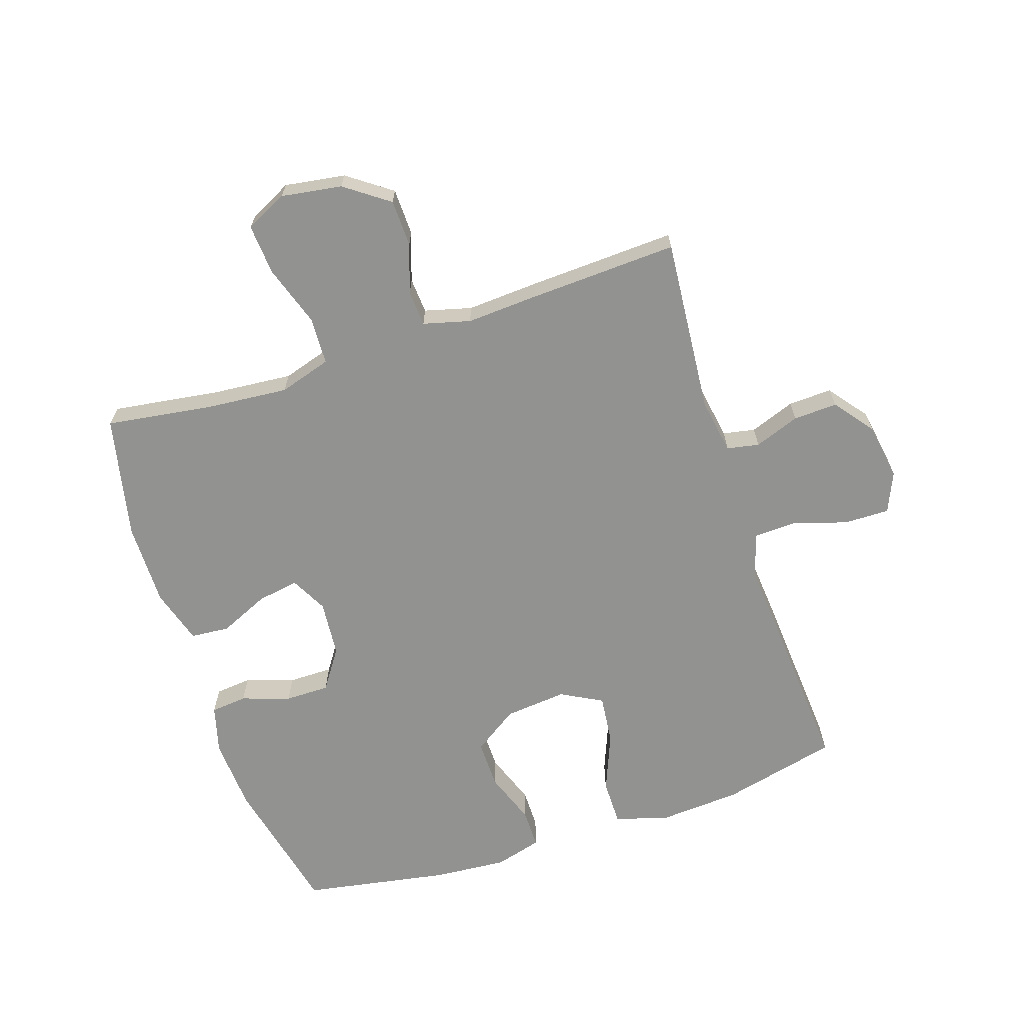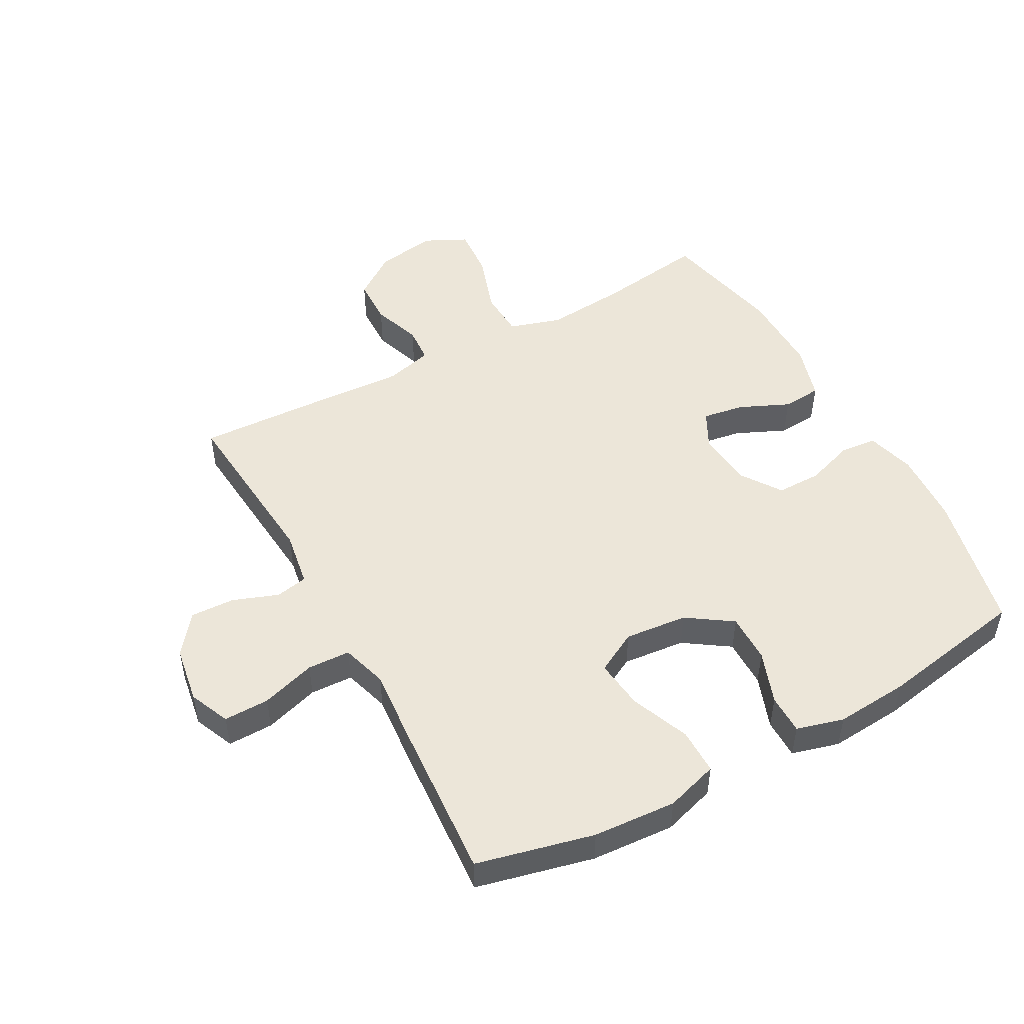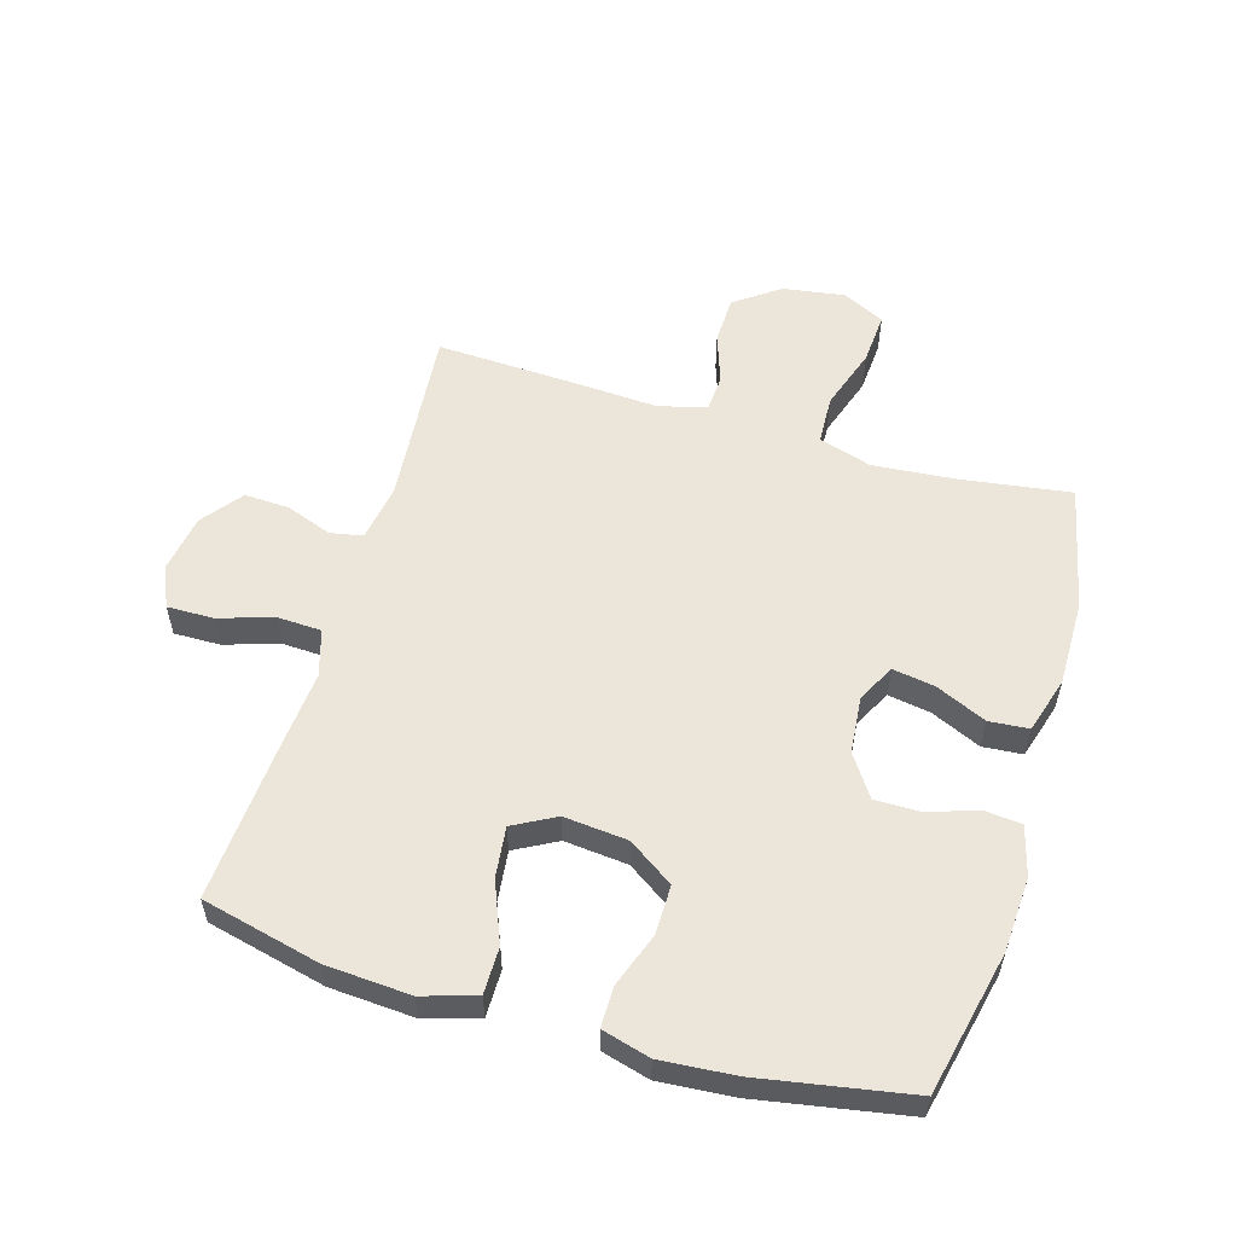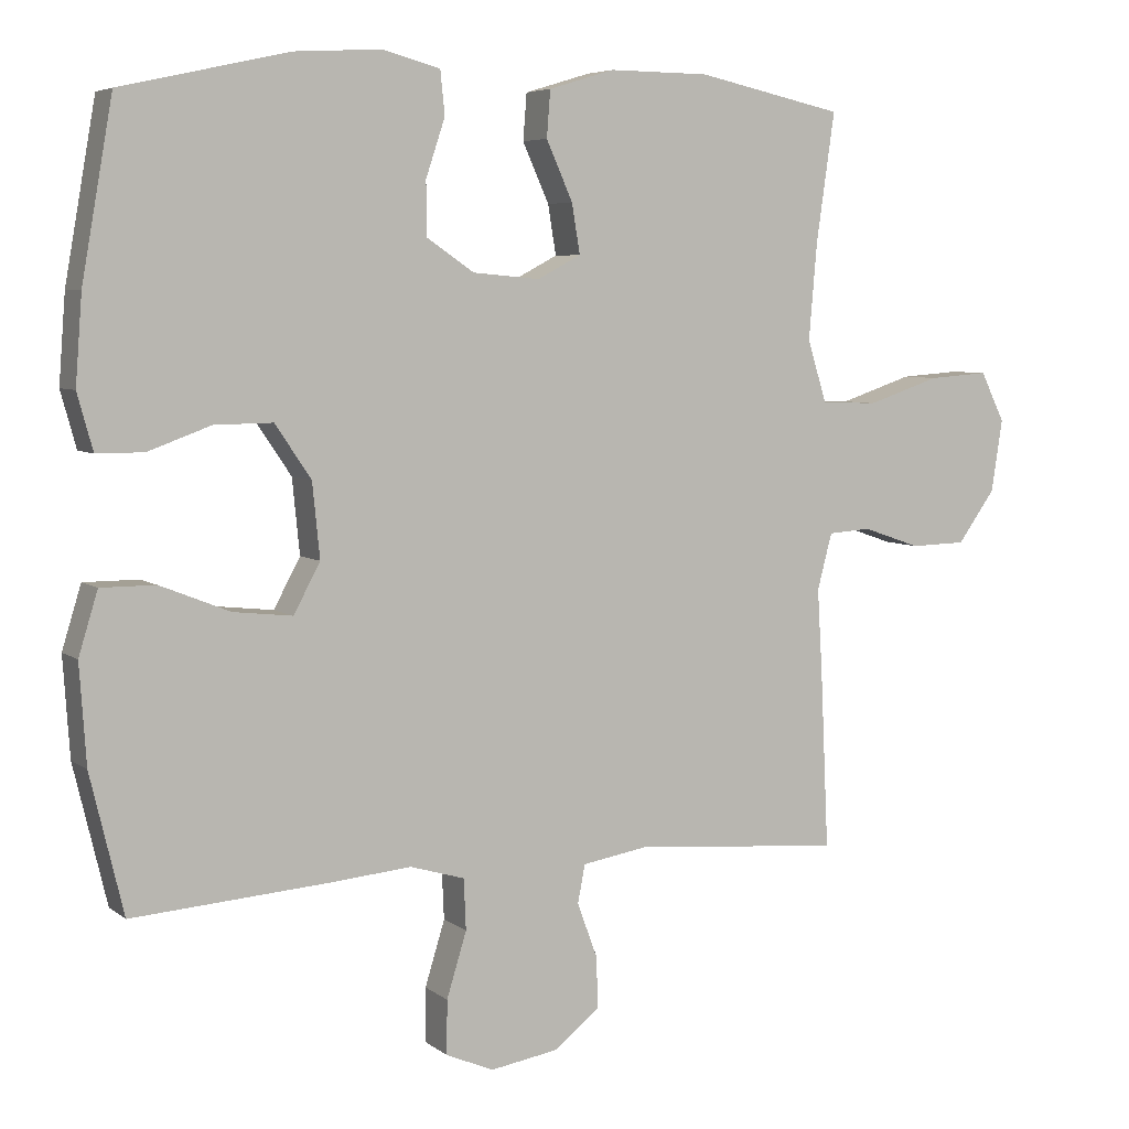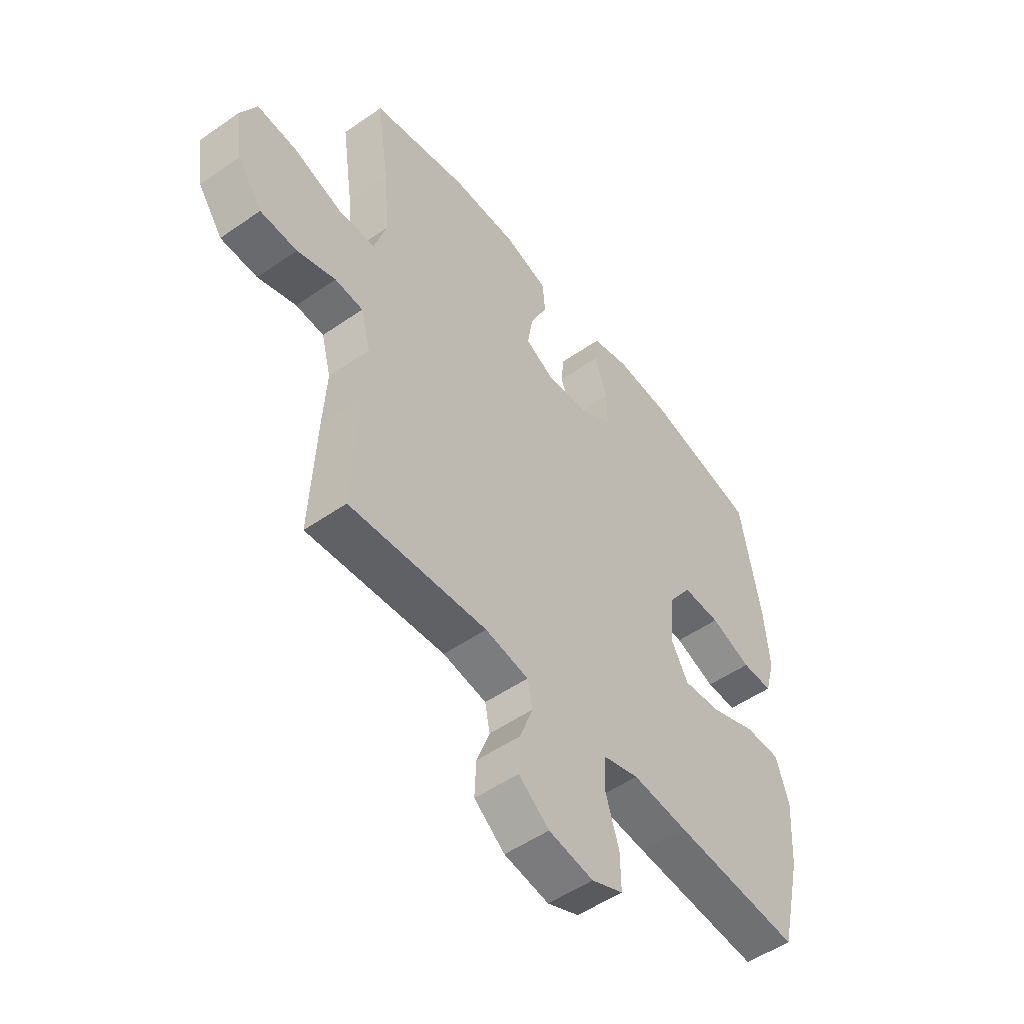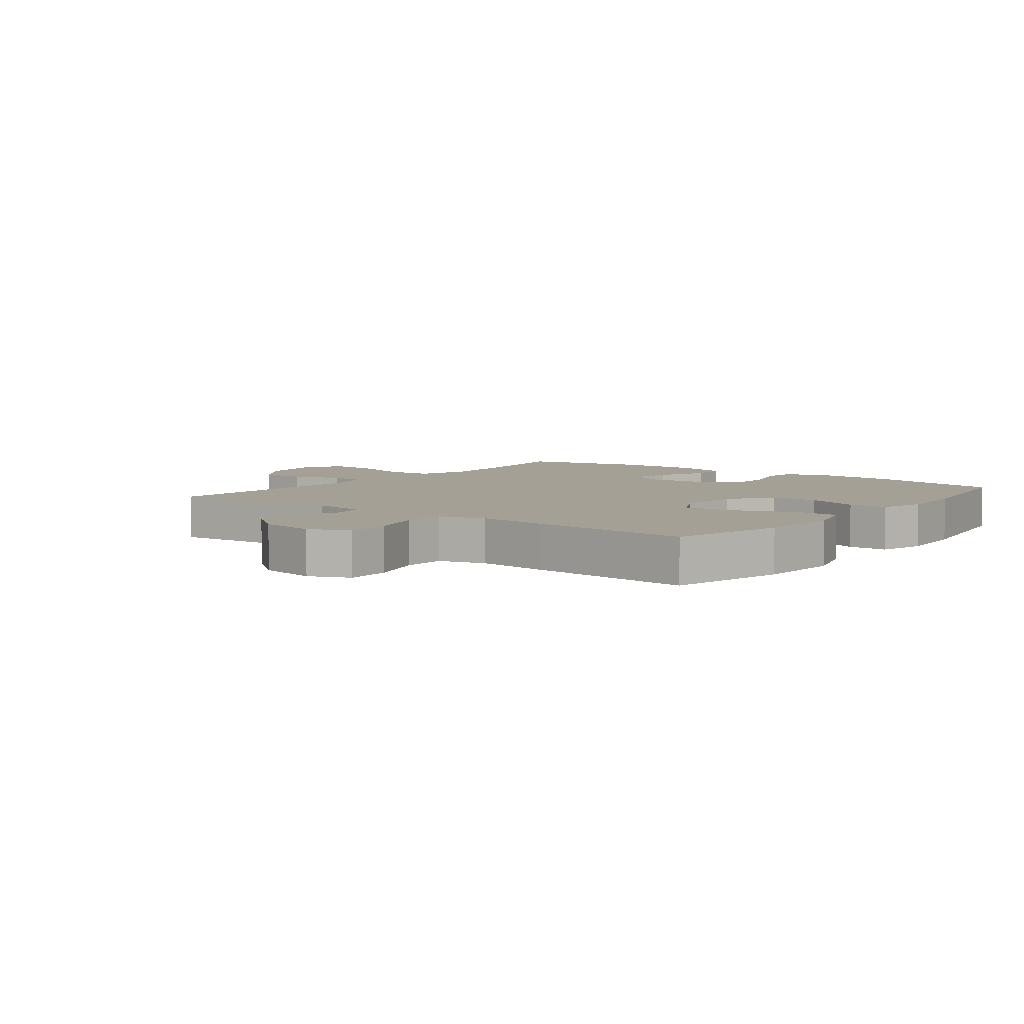
<metadata>
{"format":"obj","ext":"obj","renderer":"f3d","projection":"perspective","resolution":1024,"background":"white","views":[{"elev":-66.2,"azim":108.2,"up":"+Y"},{"elev":49.5,"azim":-118.8,"up":"+Y"},{"elev":56.3,"azim":-73.6,"up":"+Y"},{"elev":5.7,"azim":-26.4,"up":"+Z"},{"elev":-51.9,"azim":127.0,"up":"+Z"},{"elev":5.8,"azim":-142.3,"up":"+Y"}]}
</metadata>
<code>
v 0.5 0.07 -0.5
v 0.216 0.07 -0.476
v 0.126 0.07 -0.491
v 0.116 0.07 -0.543
v 0.143 0.07 -0.616
v 0.146 0.07 -0.687
v 0.083 0.07 -0.736
v -0.009 0.07 -0.751
v -0.074 0.07 -0.723
v -0.073 0.07 -0.65
v -0.046 0.07 -0.562
v -0.049 0.07 -0.493
v -0.123 0.07 -0.471
v -0.237 0.07 -0.481
v -0.5 0.07 -0.5
v -0.545 0.07 -0.312
v -0.554 0.07 -0.178
v -0.528 0.07 -0.093
v -0.454 0.07 -0.093
v -0.359 0.07 -0.131
v -0.279 0.07 -0.14
v -0.243 0.07 -0.073
v -0.253 0.07 0.028
v -0.302 0.07 0.1
v -0.381 0.07 0.099
v -0.466 0.07 0.068
v -0.53 0.07 0.068
v -0.551 0.07 0.144
v -0.542 0.07 0.262
v -0.5 0.07 0.5
v -0.273 0.07 0.551
v -0.155 0.07 0.558
v -0.077 0.07 0.537
v -0.071 0.07 0.478
v -0.097 0.07 0.4
v -0.097 0.07 0.328
v -0.032 0.07 0.284
v 0.059 0.07 0.276
v 0.118 0.07 0.307
v 0.107 0.07 0.374
v 0.071 0.07 0.454
v 0.076 0.07 0.517
v 0.165 0.07 0.544
v 0.301 0.07 0.543
v 0.5 0.07 0.5
v 0.475 0.07 0.325
v 0.464 0.07 0.195
v 0.49 0.07 0.111
v 0.567 0.07 0.108
v 0.666 0.07 0.141
v 0.748 0.07 0.147
v 0.781 0.07 0.08
v 0.766 0.07 -0.018
v 0.715 0.07 -0.089
v 0.639 0.07 -0.091
v 0.56 0.07 -0.064
v 0.502 0.07 -0.068
v 0.482 0.07 -0.144
v 0.489 0.07 -0.261
v 0.5 0 -0.5
v 0.216 0 -0.476
v 0.126 0 -0.491
v 0.116 0 -0.543
v 0.143 0 -0.616
v 0.146 0 -0.687
v 0.083 0 -0.736
v -0.009 0 -0.751
v -0.074 0 -0.723
v -0.073 0 -0.65
v -0.046 0 -0.562
v -0.049 0 -0.493
v -0.123 0 -0.471
v -0.237 0 -0.481
v -0.5 0 -0.5
v -0.545 0 -0.312
v -0.554 0 -0.178
v -0.528 0 -0.093
v -0.454 0 -0.093
v -0.359 0 -0.131
v -0.279 0 -0.14
v -0.243 0 -0.073
v -0.253 0 0.028
v -0.302 0 0.1
v -0.381 0 0.099
v -0.466 0 0.068
v -0.53 0 0.068
v -0.551 0 0.144
v -0.542 0 0.262
v -0.5 0 0.5
v -0.273 0 0.551
v -0.155 0 0.558
v -0.077 0 0.537
v -0.071 0 0.478
v -0.097 0 0.4
v -0.097 0 0.328
v -0.032 0 0.284
v 0.059 0 0.276
v 0.118 0 0.307
v 0.107 0 0.374
v 0.071 0 0.454
v 0.076 0 0.517
v 0.165 0 0.544
v 0.301 0 0.543
v 0.5 0 0.5
v 0.475 0 0.325
v 0.464 0 0.195
v 0.49 0 0.111
v 0.567 0 0.108
v 0.666 0 0.141
v 0.748 0 0.147
v 0.781 0 0.08
v 0.766 0 -0.018
v 0.715 0 -0.089
v 0.639 0 -0.091
v 0.56 0 -0.064
v 0.502 0 -0.068
v 0.482 0 -0.144
v 0.489 0 -0.261
f 58 59 1 2
f 57 58 2 3
f 53 54 55 56
f 53 56 57
f 52 53 57
f 49 50 51 52
f 48 49 52 57
f 47 48 57 3
f 43 44 45 46
f 43 46 47 3
f 40 41 42 43
f 39 40 43
f 32 33 34 35
f 32 35 36
f 31 32 36
f 30 31 36
f 29 30 36 37
f 25 26 27 28
f 24 25 28 29
f 17 18 19 20
f 17 20 21
f 16 17 21
f 13 14 15 16
f 12 13 16 21
f 8 9 10 11
f 8 11 12
f 7 8 12
f 4 5 6 7
f 4 7 12
f 39 43 3 4
f 38 39 4 12
f 24 29 37 38
f 23 24 38
f 22 23 38 12
f 12 21 22
f 61 60 118 117
f 62 61 117 116
f 115 114 113 112
f 116 115 112
f 116 112 111
f 111 110 109 108
f 116 111 108 107
f 62 116 107 106
f 105 104 103 102
f 62 106 105 102
f 102 101 100 99
f 102 99 98
f 94 93 92 91
f 95 94 91
f 95 91 90
f 95 90 89
f 96 95 89 88
f 87 86 85 84
f 88 87 84 83
f 79 78 77 76
f 80 79 76
f 80 76 75
f 75 74 73 72
f 80 75 72 71
f 70 69 68 67
f 71 70 67
f 71 67 66
f 66 65 64 63
f 71 66 63
f 63 62 102 98
f 71 63 98 97
f 97 96 88 83
f 97 83 82
f 71 97 82 81
f 81 80 71
f 1 60 61 2
f 2 61 62 3
f 3 62 63 4
f 4 63 64 5
f 5 64 65 6
f 6 65 66 7
f 7 66 67 8
f 8 67 68 9
f 9 68 69 10
f 10 69 70 11
f 11 70 71 12
f 12 71 72 13
f 13 72 73 14
f 14 73 74 15
f 15 74 75 16
f 16 75 76 17
f 17 76 77 18
f 18 77 78 19
f 19 78 79 20
f 20 79 80 21
f 21 80 81 22
f 22 81 82 23
f 23 82 83 24
f 24 83 84 25
f 25 84 85 26
f 26 85 86 27
f 27 86 87 28
f 28 87 88 29
f 29 88 89 30
f 30 89 90 31
f 31 90 91 32
f 32 91 92 33
f 33 92 93 34
f 34 93 94 35
f 35 94 95 36
f 36 95 96 37
f 37 96 97 38
f 38 97 98 39
f 39 98 99 40
f 40 99 100 41
f 41 100 101 42
f 42 101 102 43
f 43 102 103 44
f 44 103 104 45
f 45 104 105 46
f 46 105 106 47
f 47 106 107 48
f 48 107 108 49
f 49 108 109 50
f 50 109 110 51
f 51 110 111 52
f 52 111 112 53
f 53 112 113 54
f 54 113 114 55
f 55 114 115 56
f 56 115 116 57
f 57 116 117 58
f 58 117 118 59
f 59 118 60 1

</code>
